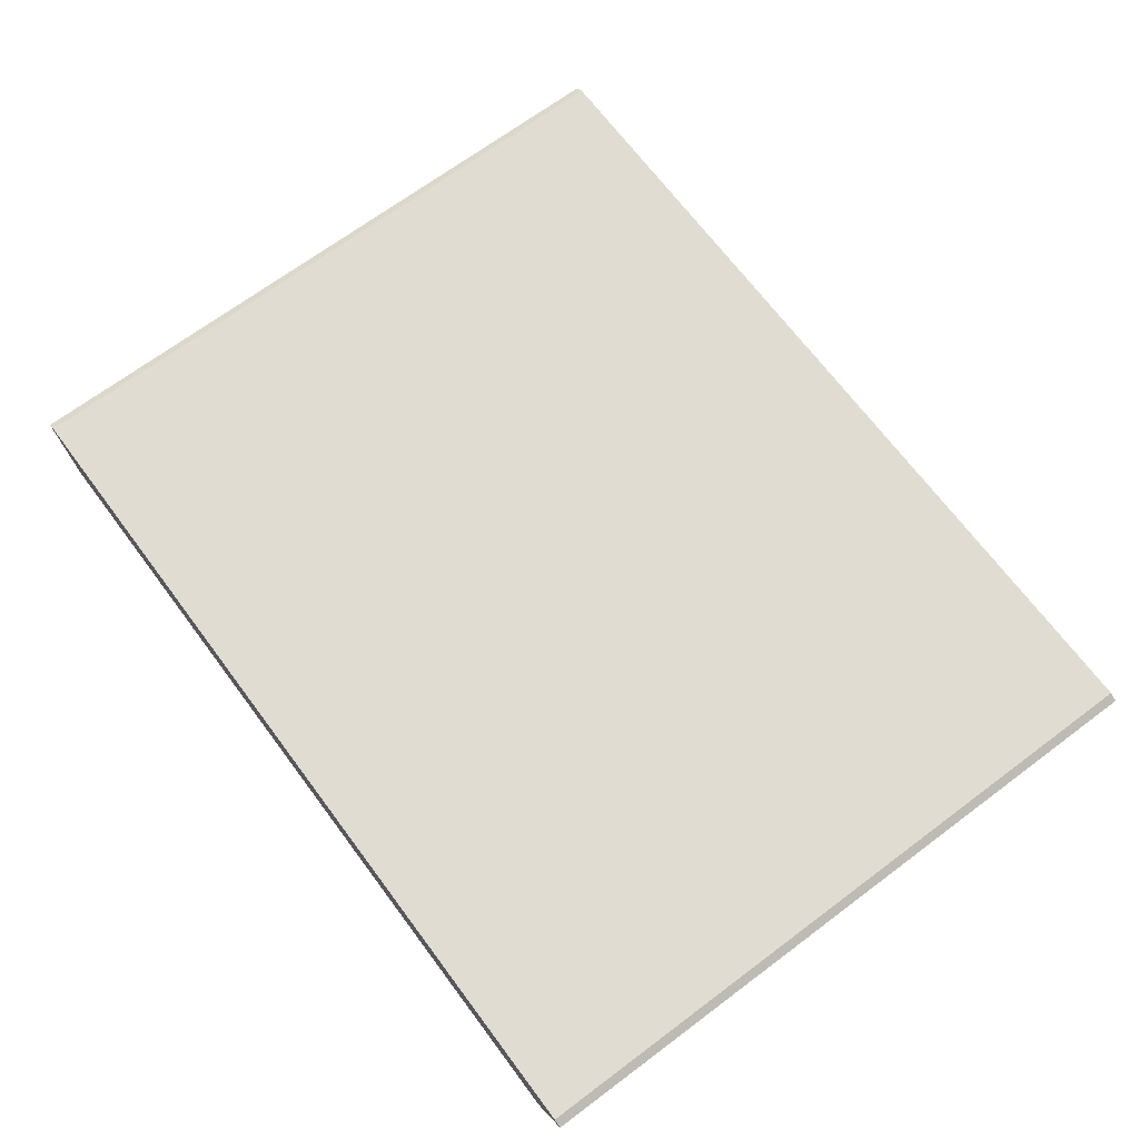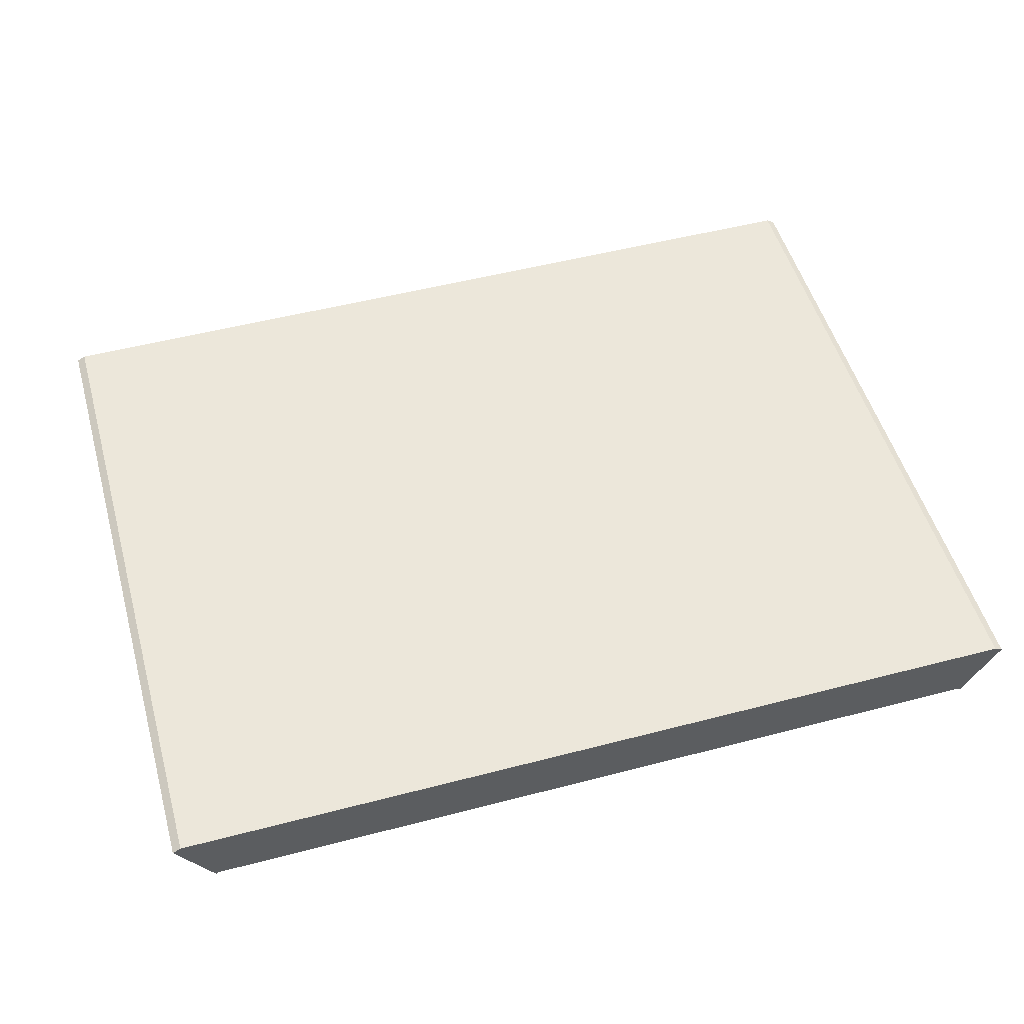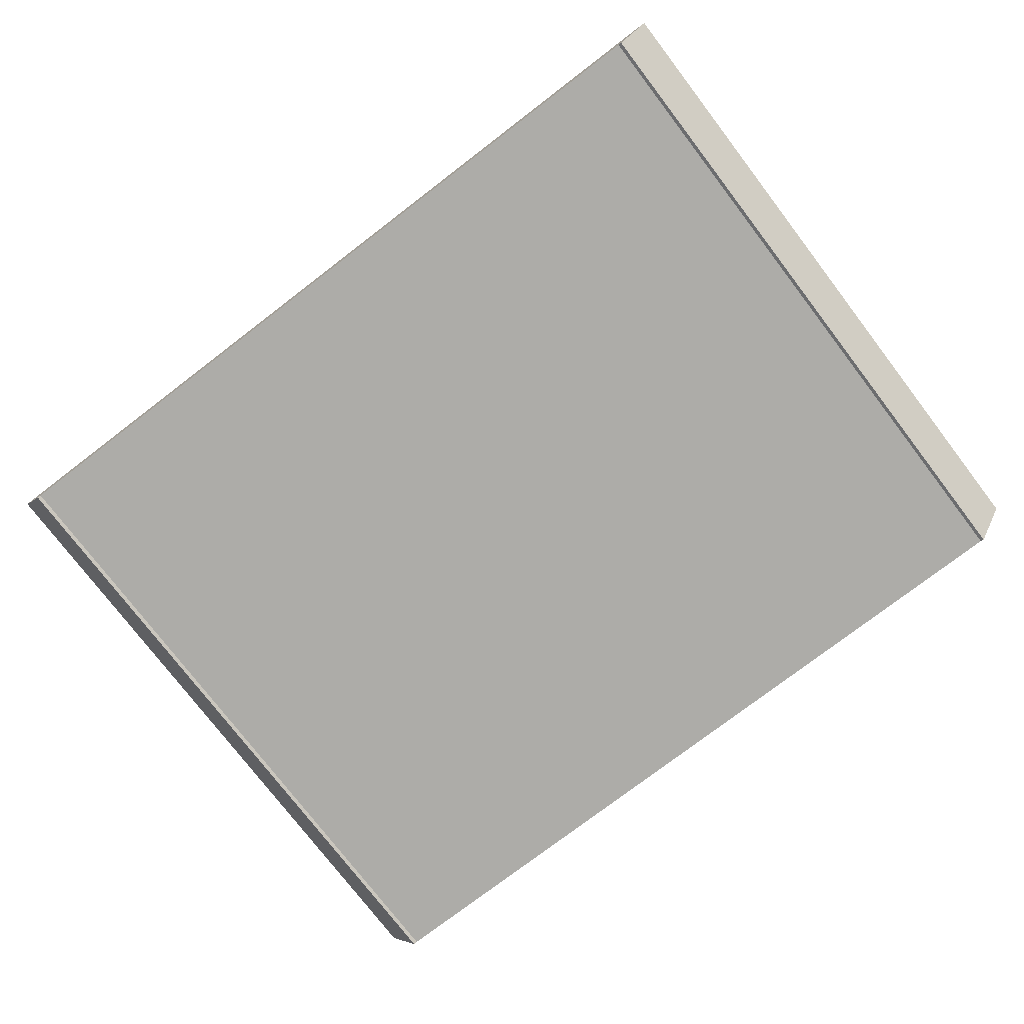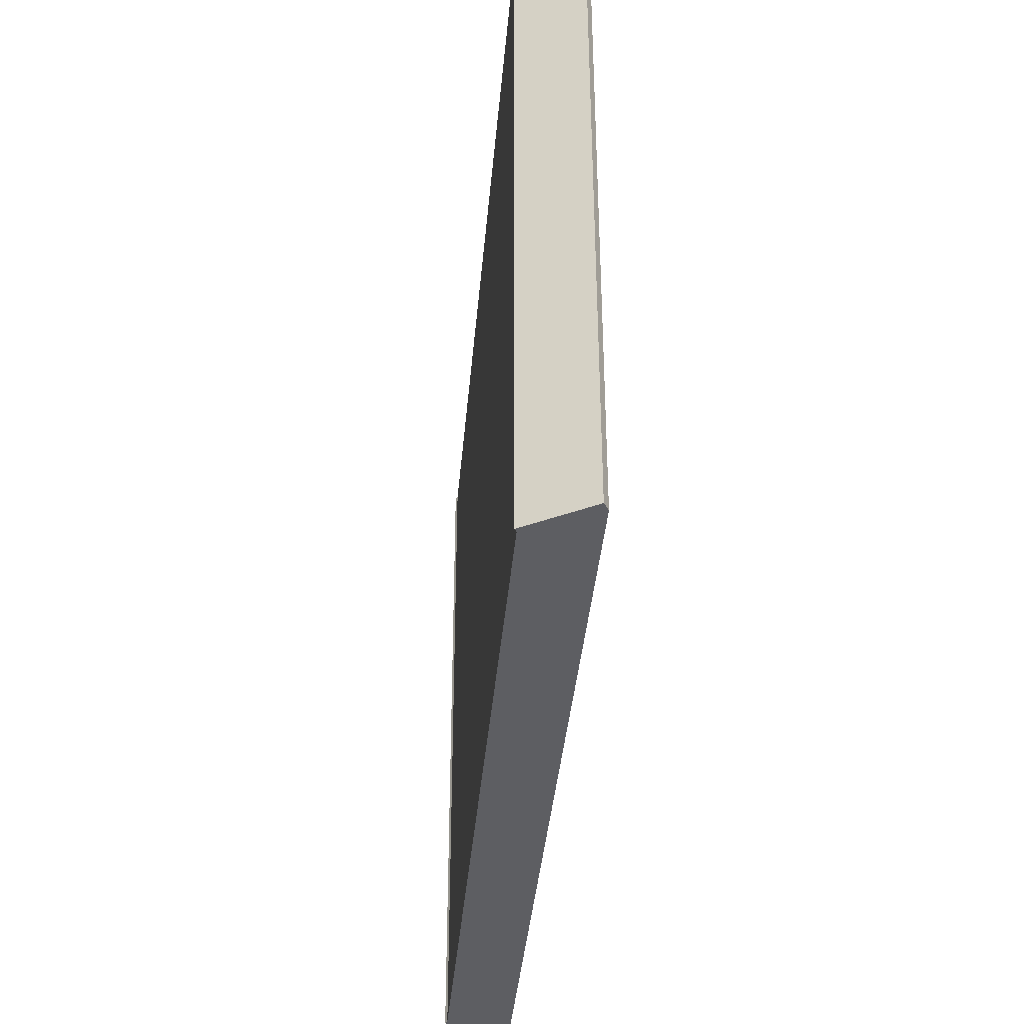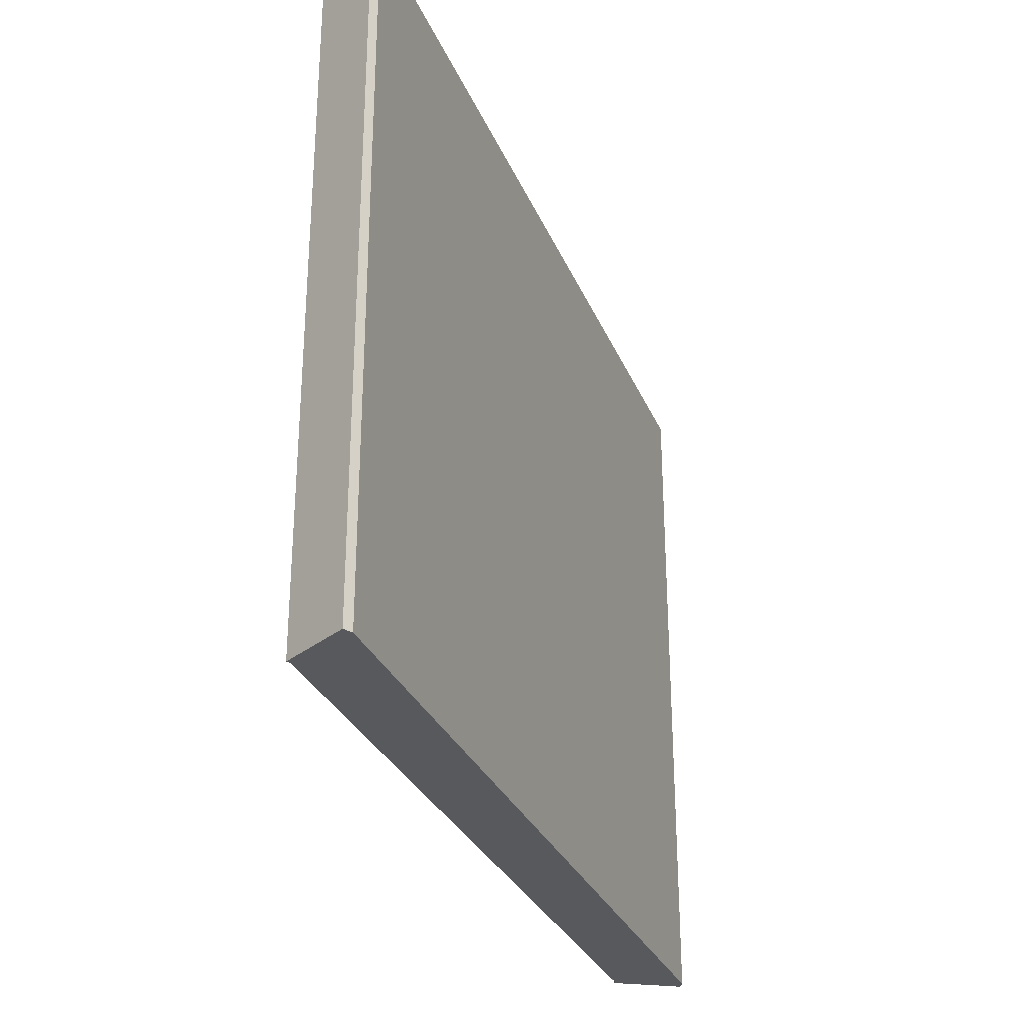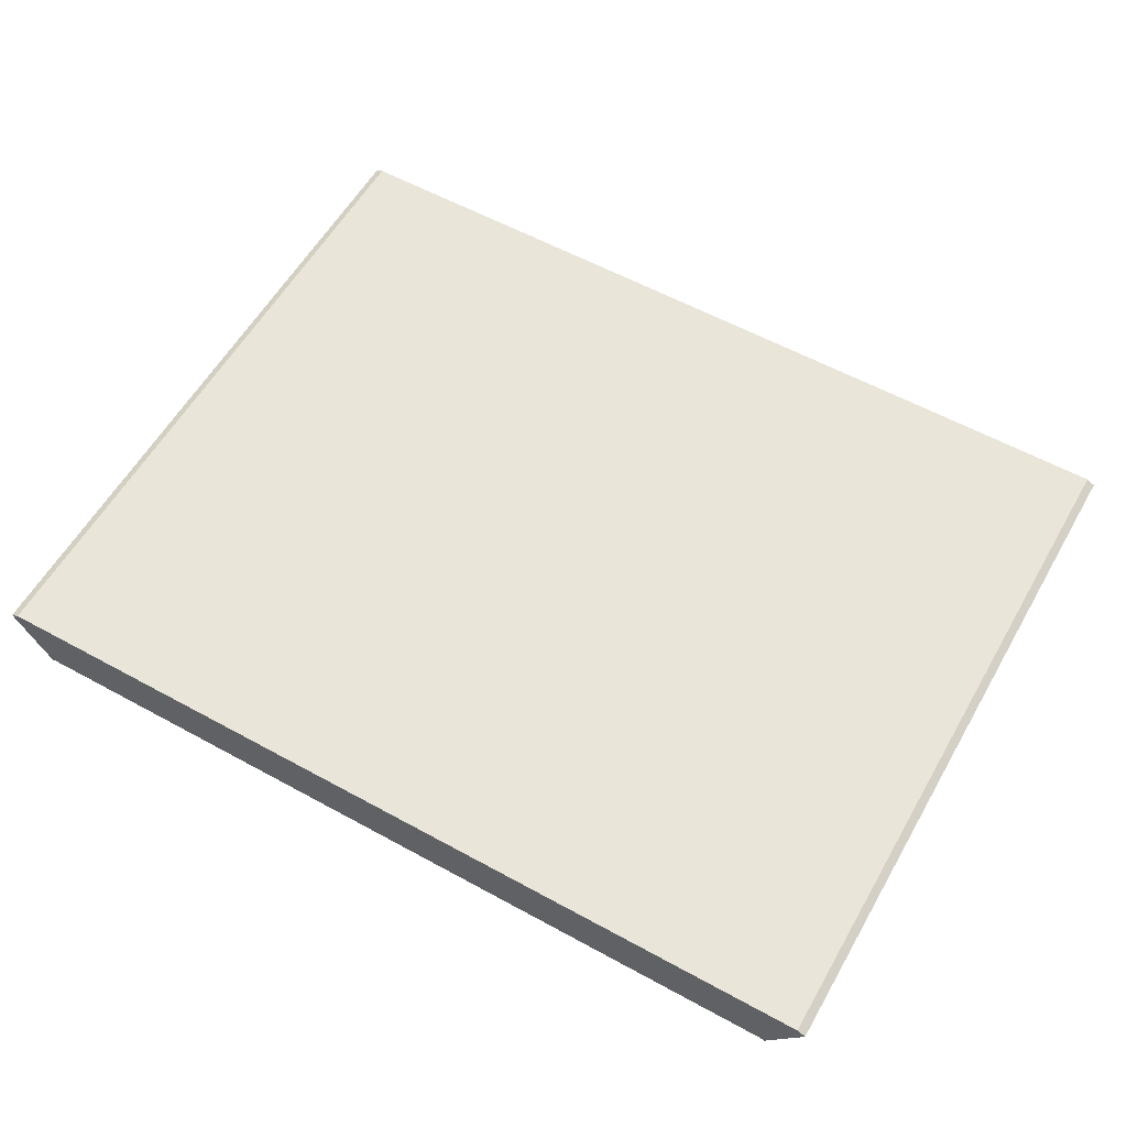
<metadata>
{"format":"obj","ext":"obj","renderer":"f3d","projection":"perspective","resolution":1024,"background":"white","views":[{"elev":69.1,"azim":-126.8,"up":"+Z"},{"elev":51.6,"azim":164.2,"up":"+Z"},{"elev":-76.7,"azim":-142.6,"up":"+Z"},{"elev":-38.6,"azim":-94.9,"up":"+Y"},{"elev":-29.8,"azim":-70.2,"up":"+Y"},{"elev":58.1,"azim":-150.4,"up":"+Z"}]}
</metadata>
<code>
v 6.241 -10 22.63
v -6.465 0 22.63
v -6.465 -10 22.63
v 5.792 0 21.69
v -6.016 -10 21.69
v -6.016 0 21.69
v 6.241 0 22.63
v 5.792 -10 21.69
v -6.066 -10 21.66
v -6.586 -10 22.56
v -6.586 0 22.56
v -6.066 0 21.66
v 5.842 -10 21.66
v 5.842 0 21.66
v 6.361 0 22.56
v 6.361 -10 22.56
f 8 4 14
f 14 13 8
f 15 7 1
f 1 16 15
f 12 6 5
f 5 9 12
f 10 11 12
f 12 9 10
f 4 8 5
f 5 6 4
f 13 14 15
f 15 16 13
f 11 10 3
f 3 2 11
f 1 7 2
f 2 3 1
f 8 13 16
f 8 16 1
f 10 9 5
f 3 10 5
f 1 3 5
f 8 1 5
f 15 14 4
f 6 12 11
f 6 11 2
f 6 2 7
f 4 6 7
f 15 4 7

</code>
